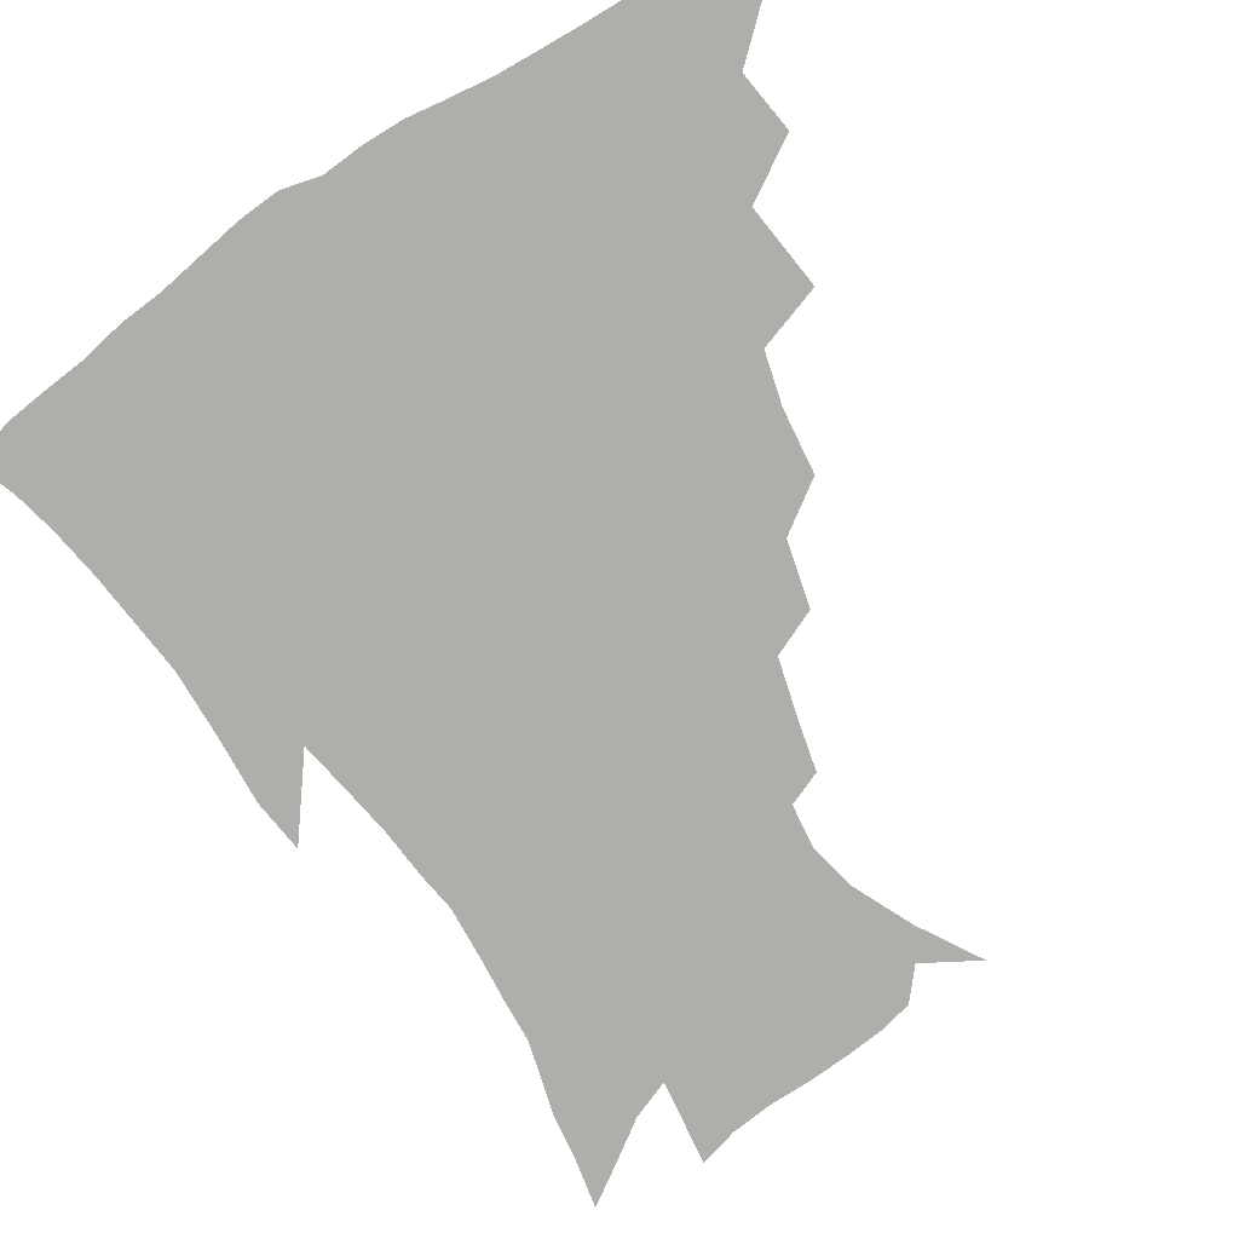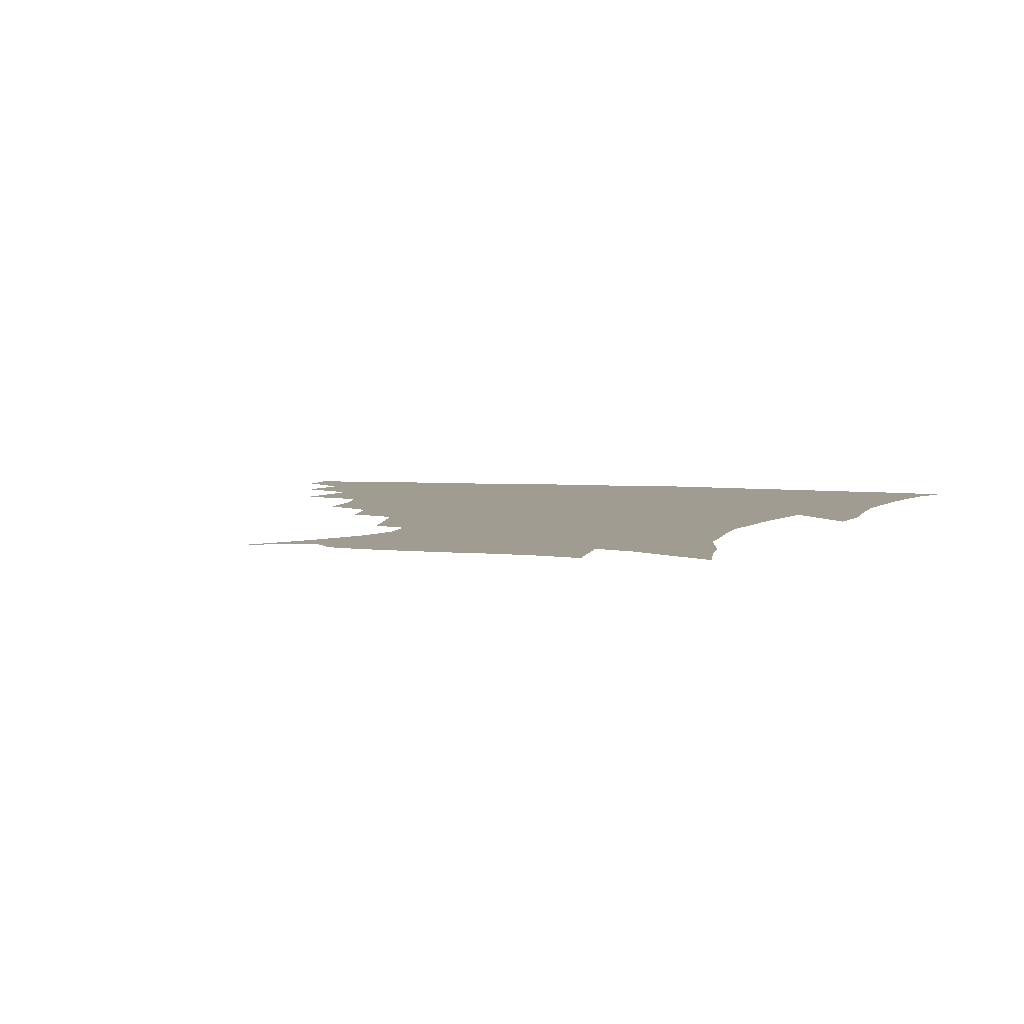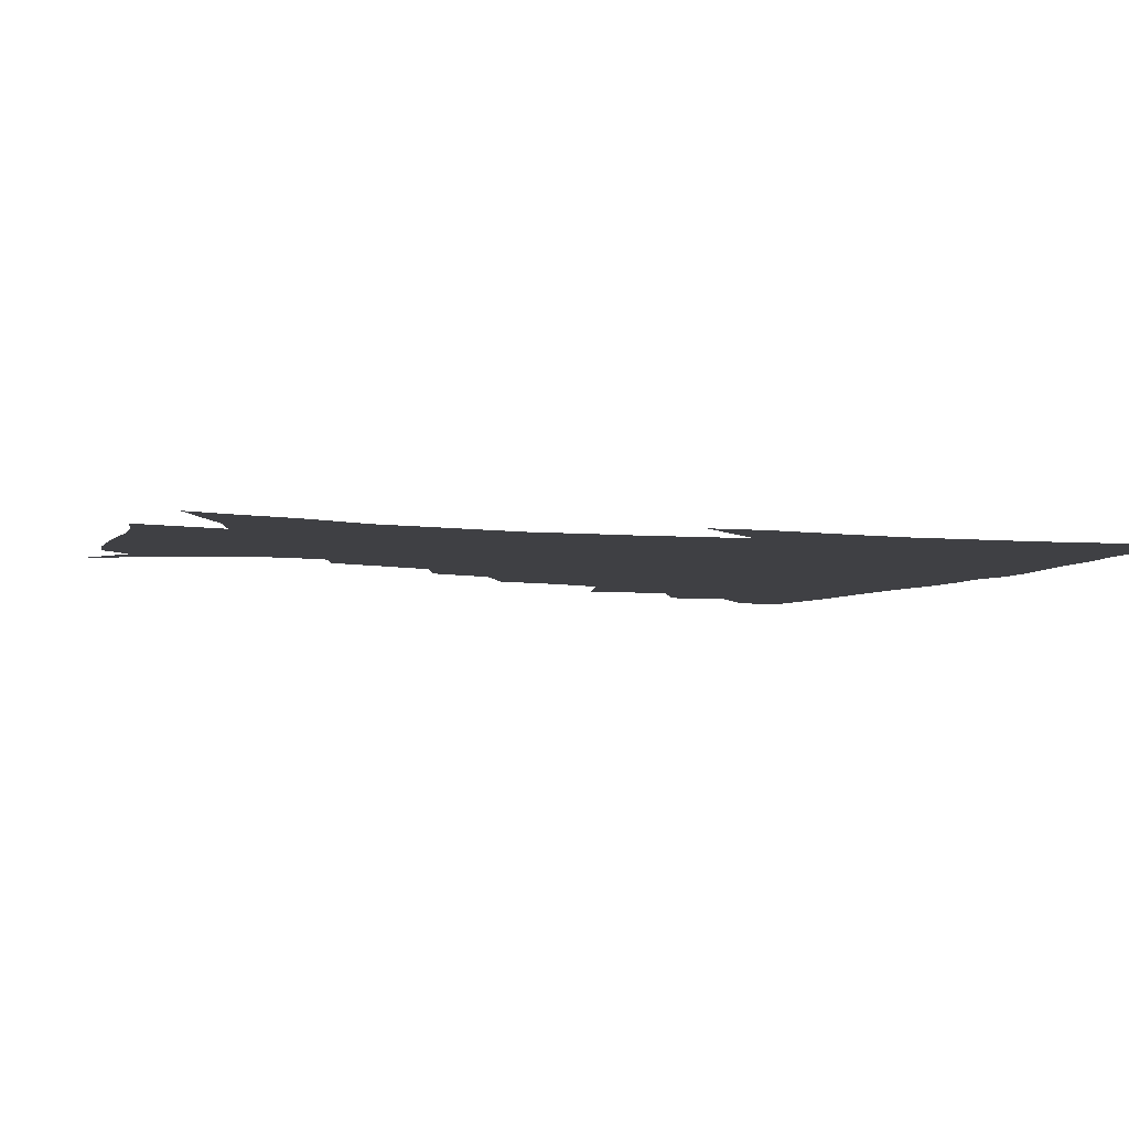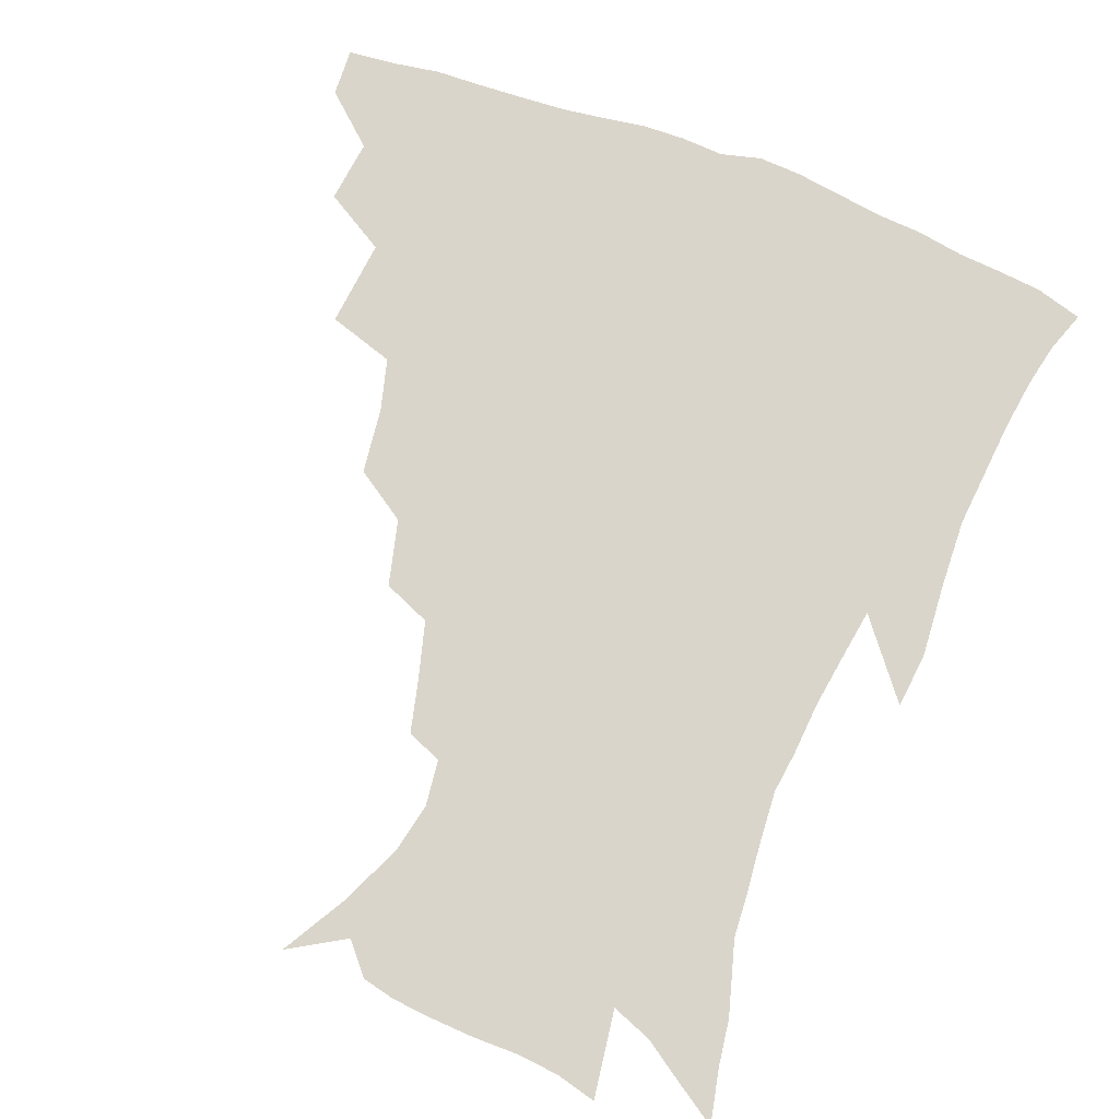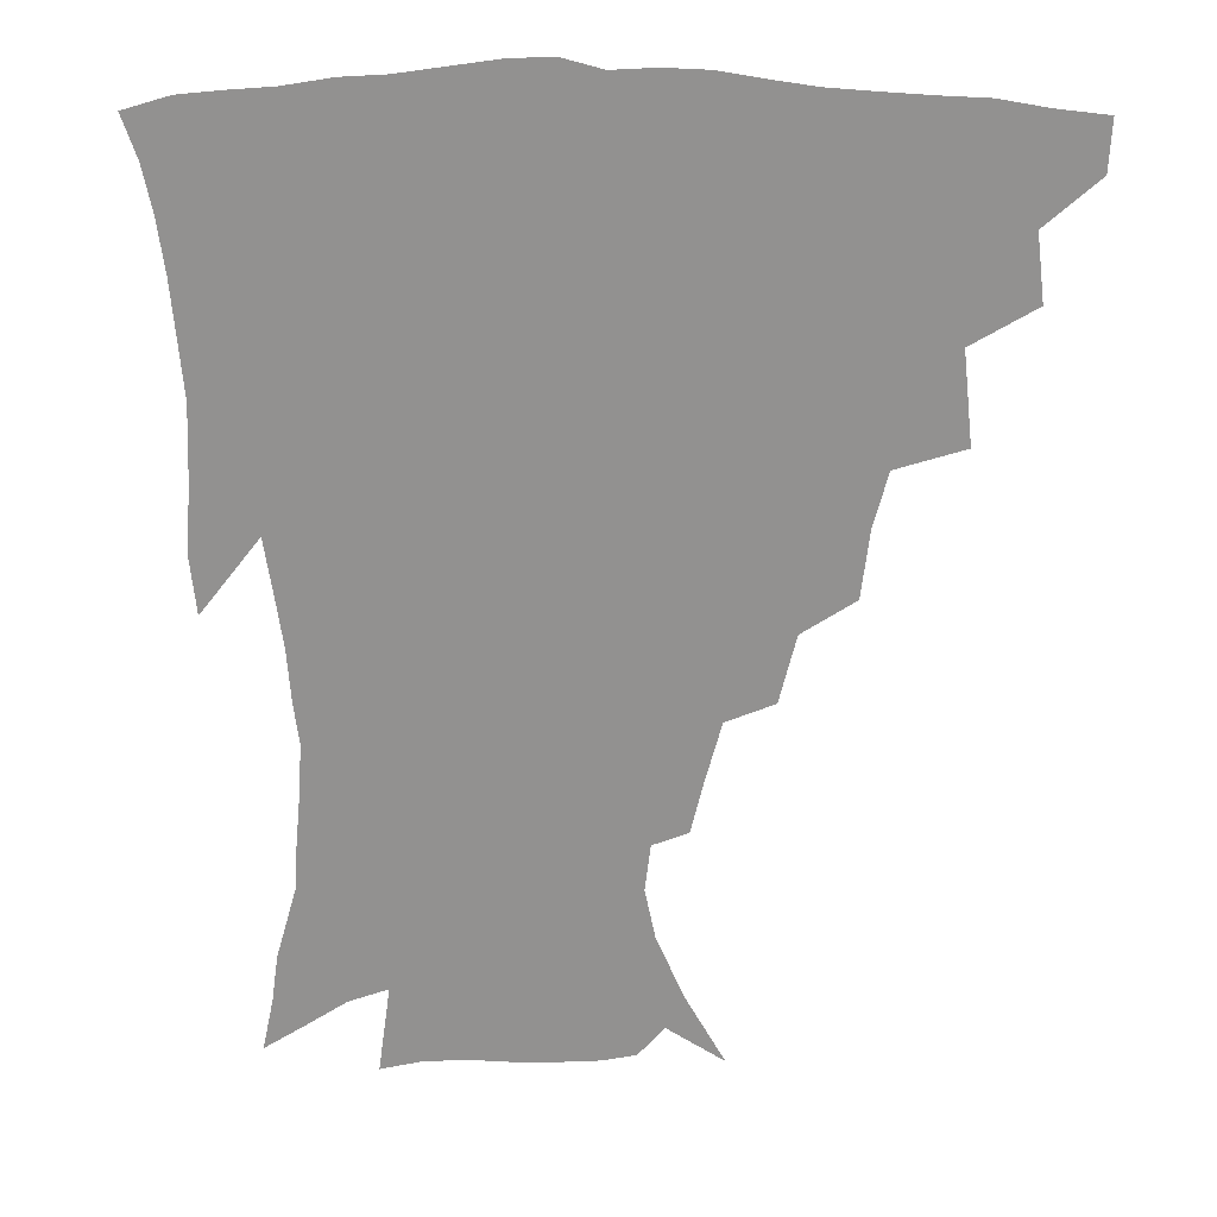
<metadata>
{"format":"obj","ext":"obj","renderer":"f3d","projection":"perspective","resolution":1024,"background":"white","views":[{"elev":-77.8,"azim":-147.1,"up":"+Z"},{"elev":4.3,"azim":17.9,"up":"+Z"},{"elev":-5.1,"azim":67.6,"up":"+Z"},{"elev":74.2,"azim":20.8,"up":"+Z"},{"elev":23.1,"azim":-175.0,"up":"+Y"}]}
</metadata>
<code>
v 437.1 416 0
v 436.2 432.1 0
v 451.6 379.5 0
v 454.1 400.7 0
v 454.1 417.7 0
v 452.2 433.7 0
v 469 337.8 0
v 472.1 367.1 0
v 472.5 387.2 0
v 470.6 403.1 0
v 469.4 419 0
v 467.9 436.1 0
v 498.3 291 0
v 495.6 313.1 0
v 491 330.6 0
v 489.6 353.2 0
v 489.6 373.6 0
v 488.6 390.2 0
v 486.4 405.2 0
v 484.7 420.7 0
v 483.5 436.6 0
v 520.9 257.5 0
v 515.4 279.5 0
v 510.8 298.5 0
v 511.3 328.4 0
v 506.4 340.7 0
v 506.5 361.4 0
v 504.7 376.8 0
v 503.1 391.8 0
v 501.7 406.6 0
v 500.4 421.3 0
v 498.8 437.3 0
v 545.9 214 0
v 541.9 230.8 0
v 536.5 250.7 0
v 531.3 272.3 0
v 527.3 290.9 0
v 525.4 313.4 0
v 524.2 333.9 0
v 521.2 346.9 0
v 521.5 365.8 0
v 519.4 379.4 0
v 517.8 393.7 0
v 516.3 408.1 0
v 514.9 422.8 0
v 513.6 438.2 0
v 533.9 135.3 0
v 546.6 157 0
v 555.8 177.5 0
v 559.3 194 0
v 557.4 209.3 0
v 554 228.1 0
v 550 244.1 0
v 545.9 263.4 0
v 542.3 280.7 0
v 540.2 302.4 0
v 538.1 319 0
v 536.8 336.4 0
v 535.8 352.3 0
v 535.1 367.5 0
v 533.9 381.4 0
v 531.9 395.2 0
v 530.8 409.3 0
v 529.3 424 0
v 528 440.1 0
v 552.6 146.2 0
v 563 168.8 0
v 567.4 187.7 0
v 567.1 201.1 0
v 565.3 219.5 0
v 562.7 238.5 0
v 559.4 253.7 0
v 556.1 269.6 0
v 553.9 289 0
v 552.2 307.4 0
v 551.1 324.4 0
v 550.1 340.1 0
v 549.4 354.9 0
v 549.6 370.4 0
v 548.2 382.9 0
v 546.7 396.3 0
v 545.4 410.3 0
v 543.6 425.9 0
v 542.1 442.2 0
v 561.3 136 0
v 568 153.8 0
v 574.7 175.7 0
v 576.5 193.6 0
v 575.9 210.1 0
v 574 227.3 0
v 571.9 244.1 0
v 569.3 259.7 0
v 567.2 277.9 0
v 565.7 295.8 0
v 564.2 310.5 0
v 563.4 327.3 0
v 563.1 342.6 0
v 562.4 356.1 0
v 562.3 371 0
v 561.5 383.8 0
v 560.6 397 0
v 560.2 410.4 0
v 558.7 424.9 0
v 556.2 442.6 0
v 572.2 133.4 0
v 581.4 160.4 0
v 584.9 180.3 0
v 585.1 194.7 0
v 584.7 217.1 0
v 583.1 229.5 0
v 581.4 247.1 0
v 579.4 263.5 0
v 577.9 281 0
v 576.9 298.7 0
v 576.5 315.2 0
v 575.5 327.4 0
v 575.5 343.7 0
v 575.4 357.5 0
v 575.4 371.4 0
v 575 384.4 0
v 574.6 397.5 0
v 574 410.9 0
v 572.6 425.4 0
v 570.6 441.7 0
v 585.5 132.1 0
v 592.5 162.3 0
v 594.4 182.6 0
v 594.5 198.3 0
v 593.5 216.8 0
v 592.5 230.5 0
v 590.9 250.5 0
v 589.8 267.5 0
v 588.9 283.7 0
v 588.2 299.4 0
v 588.1 317 0
v 588.2 331.3 0
v 588.4 346 0
v 588.5 359 0
v 588.7 372.2 0
v 588.9 385 0
v 588.6 397.9 0
v 587.9 411.2 0
v 586.3 426.6 0
v 584.1 445 0
v 599.9 131.3 0
v 603.4 162.8 0
v 604 183.8 0
v 603.8 204 0
v 603 218.1 0
v 602 234.5 0
v 600.8 251.8 0
v 600 268.2 0
v 599.7 284.8 0
v 599.5 301 0
v 599.6 317.2 0
v 600 330.8 0
v 600.4 345.5 0
v 600.9 358.4 0
v 601.6 372.3 0
v 602.2 385.3 0
v 602.2 398.1 0
v 601.5 412 0
v 600.5 426.6 0
v 598.2 444.2 0
v 614.6 131.4 0
v 614.4 162.4 0
v 613.8 183.7 0
v 613.3 200.4 0
v 612.3 218.2 0
v 611.3 236.9 0
v 610.6 254.1 0
v 610.6 267.5 0
v 610.3 285.2 0
v 610.6 300.6 0
v 611 316.6 0
v 611.8 331.8 0
v 612.5 345.2 0
v 613.4 359 0
v 614.3 372.2 0
v 615.3 385.4 0
v 615.8 398 0
v 616 411.2 0
v 614.9 426.2 0
v 613.4 441.9 0
v 628.8 129.9 0
v 626 159 0
v 624.1 180.5 0
v 622.9 198.5 0
v 621.6 217.9 0
v 620.7 235.9 0
v 620.5 251.2 0
v 620.7 267.2 0
v 621.1 282.3 0
v 621.7 298.1 0
v 622.5 313.3 0
v 623.2 330.4 0
v 624.3 344.7 0
v 625.5 357.8 0
v 626.7 371.9 0
v 628.1 384.9 0
v 629 397.5 0
v 629.9 410.5 0
v 630.2 424.2 0
v 629.2 439.4 0
v 642.1 126.4 0
v 638.1 155.5 0
v 634.9 177.1 0
v 632.6 196.8 0
v 631 215.4 0
v 630.1 233.2 0
v 630.5 247.1 0
v 630.4 265.1 0
v 631.6 279.2 0
v 632.5 294.8 0
v 633.8 309.8 0
v 634.6 327.4 0
v 635.7 343.5 0
v 637.5 355.9 0
v 639 369.4 0
v 640.6 383.8 0
v 642.8 397.2 0
v 644.1 409.3 0
v 644.8 422.6 0
v 643.8 438.4 0
v 651.3 150.4 0
v 646.8 170.8 0
v 644 189.6 0
v 641 210.6 0
v 640.3 226.9 0
v 640.6 241.5 0
v 640.8 258.4 0
v 641.8 274.3 0
v 642.9 291.3 0
v 644.5 307.9 0
v 646.3 322.9 0
v 647.5 339.1 0
v 649.2 354.3 0
v 651 368.1 0
v 653 382.3 0
v 655.1 395.4 0
v 656.9 408.1 0
v 658.6 421.3 0
v 659.9 435.5 0
v 665.4 140.8 0
v 659.2 163.6 0
v 655.2 183.4 0
v 652.3 201.9 0
v 650.9 218.9 0
v 650.4 234.9 0
v 651.1 249.9 0
v 651.8 267.6 0
v 653.3 284.4 0
v 655.5 300.6 0
v 657.9 316.6 0
v 659.3 333.5 0
v 660.7 350.7 0
v 662.5 366.6 0
v 665.1 379.9 0
v 667.4 393.7 0
v 669.9 406.2 0
v 672.2 419.3 0
v 674.3 434.3 0
v 678.5 132.1 0
v 674.8 149.7 0
v 672.7 165.1 0
v 665.8 189.5 0
v 665 203.2 0
v 663.4 220 0
v 662.2 238 0
v 664 251.9 0
v 665.4 269.4 0
v 667.9 286.4 0
v 670.8 304.5 0
v 671.7 324.3 0
v 673.7 341.2 0
v 675.3 358.5 0
v 677.2 374.9 0
v 679.4 390.6 0
v 682.7 403.7 0
v 685.3 416.7 0
v 688.8 432.7 0
v 690.6 278.9 0
v 692.7 297.4 0
v 691 321.7 0
v 690.1 344.8 0
v 691.8 363.1 0
v 693.5 381.6 0
v 696 399.2 0
v 699.2 414 0
v 704.1 427.9 0
f 4 5 1
f 1 5 2
f 5 6 2
f 8 9 3
f 3 9 4
f 9 10 4
f 4 10 5
f 10 11 5
f 5 11 6
f 11 12 6
f 15 16 7
f 7 16 8
f 16 17 8
f 8 17 9
f 17 18 9
f 9 18 10
f 18 19 10
f 10 19 11
f 19 20 11
f 11 20 12
f 20 21 12
f 23 24 13
f 13 24 14
f 24 25 14
f 14 25 15
f 25 26 15
f 15 26 16
f 26 27 16
f 16 27 17
f 27 28 17
f 17 28 18
f 28 29 18
f 18 29 19
f 29 30 19
f 19 30 20
f 30 31 20
f 20 31 21
f 31 32 21
f 35 36 22
f 22 36 23
f 36 37 23
f 23 37 24
f 37 38 24
f 24 38 25
f 38 39 25
f 25 39 26
f 39 40 26
f 26 40 27
f 40 41 27
f 27 41 28
f 41 42 28
f 28 42 29
f 42 43 29
f 29 43 30
f 43 44 30
f 30 44 31
f 44 45 31
f 31 45 32
f 45 46 32
f 51 52 33
f 33 52 34
f 52 53 34
f 34 53 35
f 53 54 35
f 35 54 36
f 54 55 36
f 36 55 37
f 55 56 37
f 37 56 38
f 56 57 38
f 38 57 39
f 57 58 39
f 39 58 40
f 58 59 40
f 40 59 41
f 59 60 41
f 41 60 42
f 60 61 42
f 42 61 43
f 61 62 43
f 43 62 44
f 62 63 44
f 44 63 45
f 63 64 45
f 45 64 46
f 64 65 46
f 47 66 48
f 66 67 48
f 48 67 49
f 67 68 49
f 49 68 50
f 68 69 50
f 50 69 51
f 69 70 51
f 51 70 52
f 70 71 52
f 52 71 53
f 71 72 53
f 53 72 54
f 72 73 54
f 54 73 55
f 73 74 55
f 55 74 56
f 74 75 56
f 56 75 57
f 75 76 57
f 57 76 58
f 76 77 58
f 58 77 59
f 77 78 59
f 59 78 60
f 78 79 60
f 60 79 61
f 79 80 61
f 61 80 62
f 80 81 62
f 62 81 63
f 81 82 63
f 63 82 64
f 82 83 64
f 64 83 65
f 83 84 65
f 85 86 66
f 66 86 67
f 86 87 67
f 67 87 68
f 87 88 68
f 68 88 69
f 88 89 69
f 69 89 70
f 89 90 70
f 70 90 71
f 90 91 71
f 71 91 72
f 91 92 72
f 72 92 73
f 92 93 73
f 73 93 74
f 93 94 74
f 74 94 75
f 94 95 75
f 75 95 76
f 95 96 76
f 76 96 77
f 96 97 77
f 77 97 78
f 97 98 78
f 78 98 79
f 98 99 79
f 79 99 80
f 99 100 80
f 80 100 81
f 100 101 81
f 81 101 82
f 101 102 82
f 82 102 83
f 102 103 83
f 83 103 84
f 103 104 84
f 85 105 86
f 105 106 86
f 86 106 87
f 106 107 87
f 87 107 88
f 107 108 88
f 88 108 89
f 108 109 89
f 89 109 90
f 109 110 90
f 90 110 91
f 110 111 91
f 91 111 92
f 111 112 92
f 92 112 93
f 112 113 93
f 93 113 94
f 113 114 94
f 94 114 95
f 114 115 95
f 95 115 96
f 115 116 96
f 96 116 97
f 116 117 97
f 97 117 98
f 117 118 98
f 98 118 99
f 118 119 99
f 99 119 100
f 119 120 100
f 100 120 101
f 120 121 101
f 101 121 102
f 121 122 102
f 102 122 103
f 122 123 103
f 103 123 104
f 123 124 104
f 105 125 106
f 125 126 106
f 106 126 107
f 126 127 107
f 107 127 108
f 127 128 108
f 108 128 109
f 128 129 109
f 109 129 110
f 129 130 110
f 110 130 111
f 130 131 111
f 111 131 112
f 131 132 112
f 112 132 113
f 132 133 113
f 113 133 114
f 133 134 114
f 114 134 115
f 134 135 115
f 115 135 116
f 135 136 116
f 116 136 117
f 136 137 117
f 117 137 118
f 137 138 118
f 118 138 119
f 138 139 119
f 119 139 120
f 139 140 120
f 120 140 121
f 140 141 121
f 121 141 122
f 141 142 122
f 122 142 123
f 142 143 123
f 123 143 124
f 143 144 124
f 125 145 126
f 145 146 126
f 126 146 127
f 146 147 127
f 127 147 128
f 147 148 128
f 128 148 129
f 148 149 129
f 129 149 130
f 149 150 130
f 130 150 131
f 150 151 131
f 131 151 132
f 151 152 132
f 132 152 133
f 152 153 133
f 133 153 134
f 153 154 134
f 134 154 135
f 154 155 135
f 135 155 136
f 155 156 136
f 136 156 137
f 156 157 137
f 137 157 138
f 157 158 138
f 138 158 139
f 158 159 139
f 139 159 140
f 159 160 140
f 140 160 141
f 160 161 141
f 141 161 142
f 161 162 142
f 142 162 143
f 162 163 143
f 143 163 144
f 163 164 144
f 145 165 146
f 165 166 146
f 146 166 147
f 166 167 147
f 147 167 148
f 167 168 148
f 148 168 149
f 168 169 149
f 149 169 150
f 169 170 150
f 150 170 151
f 170 171 151
f 151 171 152
f 171 172 152
f 152 172 153
f 172 173 153
f 153 173 154
f 173 174 154
f 154 174 155
f 174 175 155
f 155 175 156
f 175 176 156
f 156 176 157
f 176 177 157
f 157 177 158
f 177 178 158
f 158 178 159
f 178 179 159
f 159 179 160
f 179 180 160
f 160 180 161
f 180 181 161
f 161 181 162
f 181 182 162
f 162 182 163
f 182 183 163
f 163 183 164
f 183 184 164
f 165 185 166
f 185 186 166
f 166 186 167
f 186 187 167
f 167 187 168
f 187 188 168
f 168 188 169
f 188 189 169
f 169 189 170
f 189 190 170
f 170 190 171
f 190 191 171
f 171 191 172
f 191 192 172
f 172 192 173
f 192 193 173
f 173 193 174
f 193 194 174
f 174 194 175
f 194 195 175
f 175 195 176
f 195 196 176
f 176 196 177
f 196 197 177
f 177 197 178
f 197 198 178
f 178 198 179
f 198 199 179
f 179 199 180
f 199 200 180
f 180 200 181
f 200 201 181
f 181 201 182
f 201 202 182
f 182 202 183
f 202 203 183
f 183 203 184
f 203 204 184
f 185 205 186
f 205 206 186
f 186 206 187
f 206 207 187
f 187 207 188
f 207 208 188
f 188 208 189
f 208 209 189
f 189 209 190
f 209 210 190
f 190 210 191
f 210 211 191
f 191 211 192
f 211 212 192
f 192 212 193
f 212 213 193
f 193 213 194
f 213 214 194
f 194 214 195
f 214 215 195
f 195 215 196
f 215 216 196
f 196 216 197
f 216 217 197
f 197 217 198
f 217 218 198
f 198 218 199
f 218 219 199
f 199 219 200
f 219 220 200
f 200 220 201
f 220 221 201
f 201 221 202
f 221 222 202
f 202 222 203
f 222 223 203
f 203 223 204
f 223 224 204
f 206 225 207
f 225 226 207
f 207 226 208
f 226 227 208
f 208 227 209
f 227 228 209
f 209 228 210
f 228 229 210
f 210 229 211
f 229 230 211
f 211 230 212
f 230 231 212
f 212 231 213
f 231 232 213
f 213 232 214
f 232 233 214
f 214 233 215
f 233 234 215
f 215 234 216
f 234 235 216
f 216 235 217
f 235 236 217
f 217 236 218
f 236 237 218
f 218 237 219
f 237 238 219
f 219 238 220
f 238 239 220
f 220 239 221
f 239 240 221
f 221 240 222
f 240 241 222
f 222 241 223
f 241 242 223
f 223 242 224
f 242 243 224
f 225 244 226
f 244 245 226
f 226 245 227
f 245 246 227
f 227 246 228
f 246 247 228
f 228 247 229
f 247 248 229
f 229 248 230
f 248 249 230
f 230 249 231
f 249 250 231
f 231 250 232
f 250 251 232
f 232 251 233
f 251 252 233
f 233 252 234
f 252 253 234
f 234 253 235
f 253 254 235
f 235 254 236
f 254 255 236
f 236 255 237
f 255 256 237
f 237 256 238
f 256 257 238
f 238 257 239
f 257 258 239
f 239 258 240
f 258 259 240
f 240 259 241
f 259 260 241
f 241 260 242
f 260 261 242
f 242 261 243
f 261 262 243
f 244 263 245
f 263 264 245
f 245 264 246
f 264 265 246
f 246 265 247
f 265 266 247
f 247 266 248
f 266 267 248
f 248 267 249
f 267 268 249
f 249 268 250
f 268 269 250
f 250 269 251
f 269 270 251
f 251 270 252
f 270 271 252
f 252 271 253
f 271 272 253
f 253 272 254
f 272 273 254
f 254 273 255
f 273 274 255
f 255 274 256
f 274 275 256
f 256 275 257
f 275 276 257
f 257 276 258
f 276 277 258
f 258 277 259
f 277 278 259
f 259 278 260
f 278 279 260
f 260 279 261
f 279 280 261
f 261 280 262
f 280 281 262
f 273 282 274
f 282 283 274
f 274 283 275
f 283 284 275
f 275 284 276
f 284 285 276
f 276 285 277
f 285 286 277
f 277 286 278
f 286 287 278
f 278 287 279
f 287 288 279
f 279 288 280
f 288 289 280
f 280 289 281
f 289 290 281

</code>
